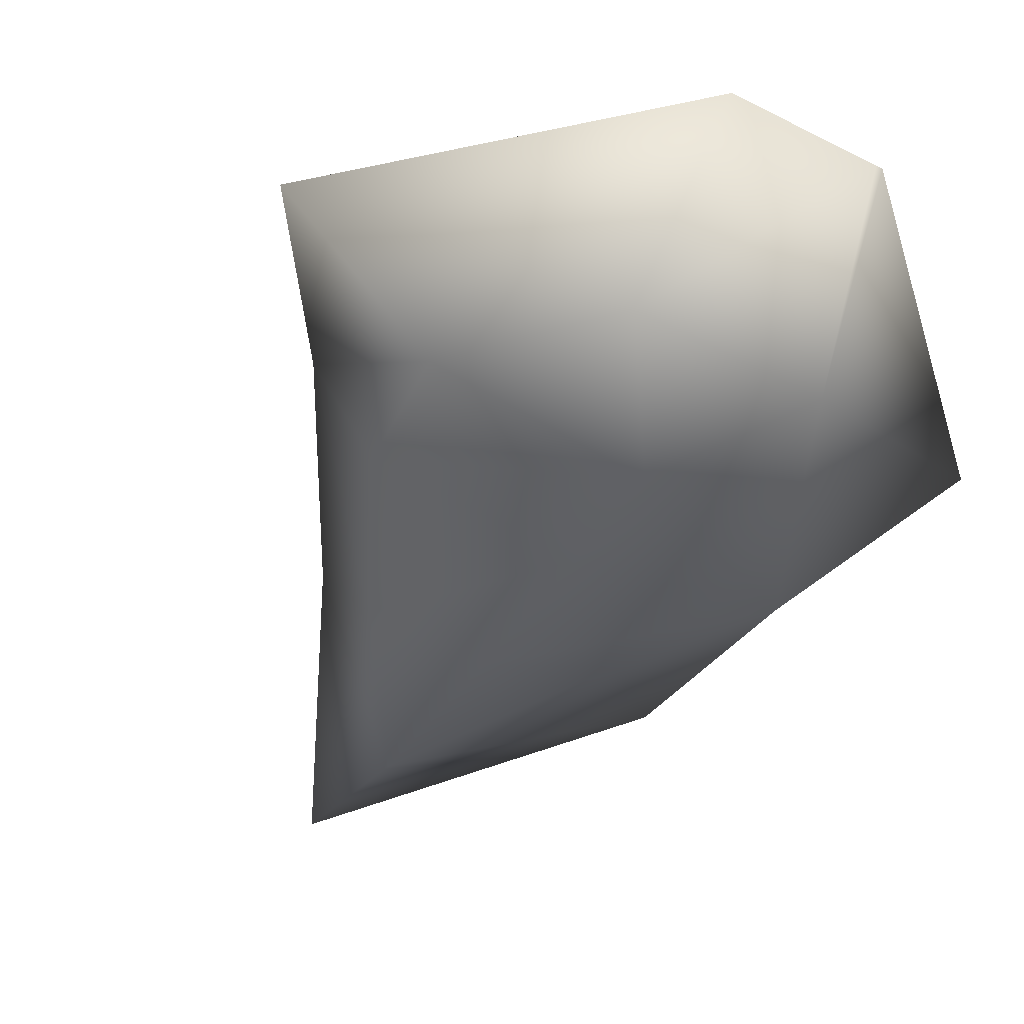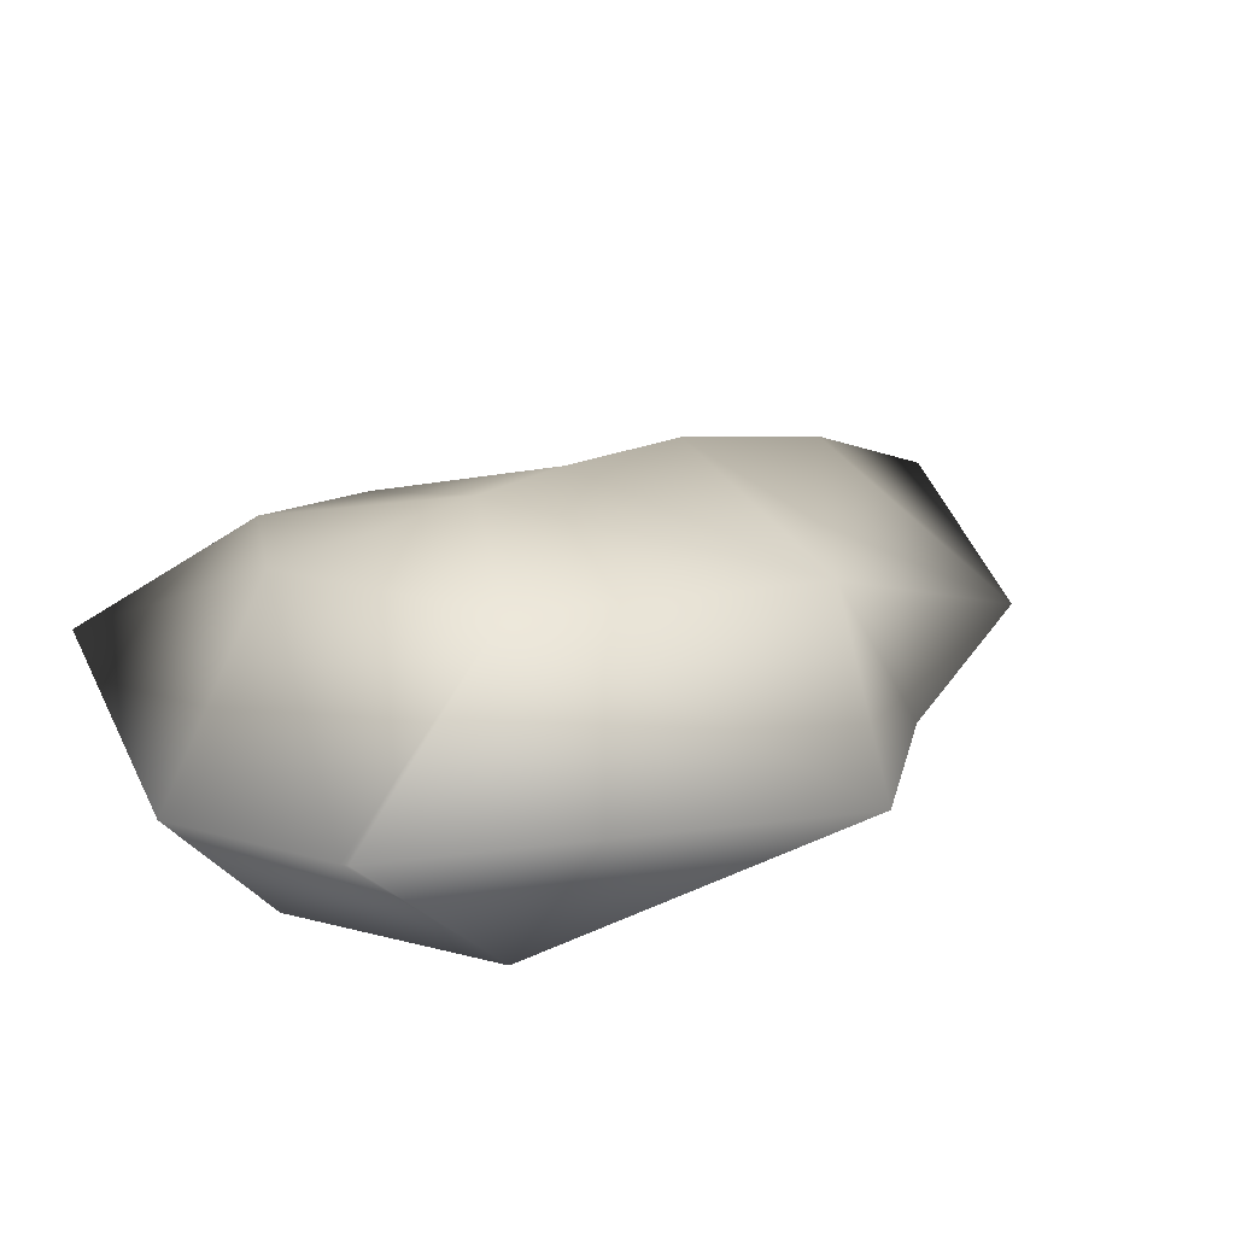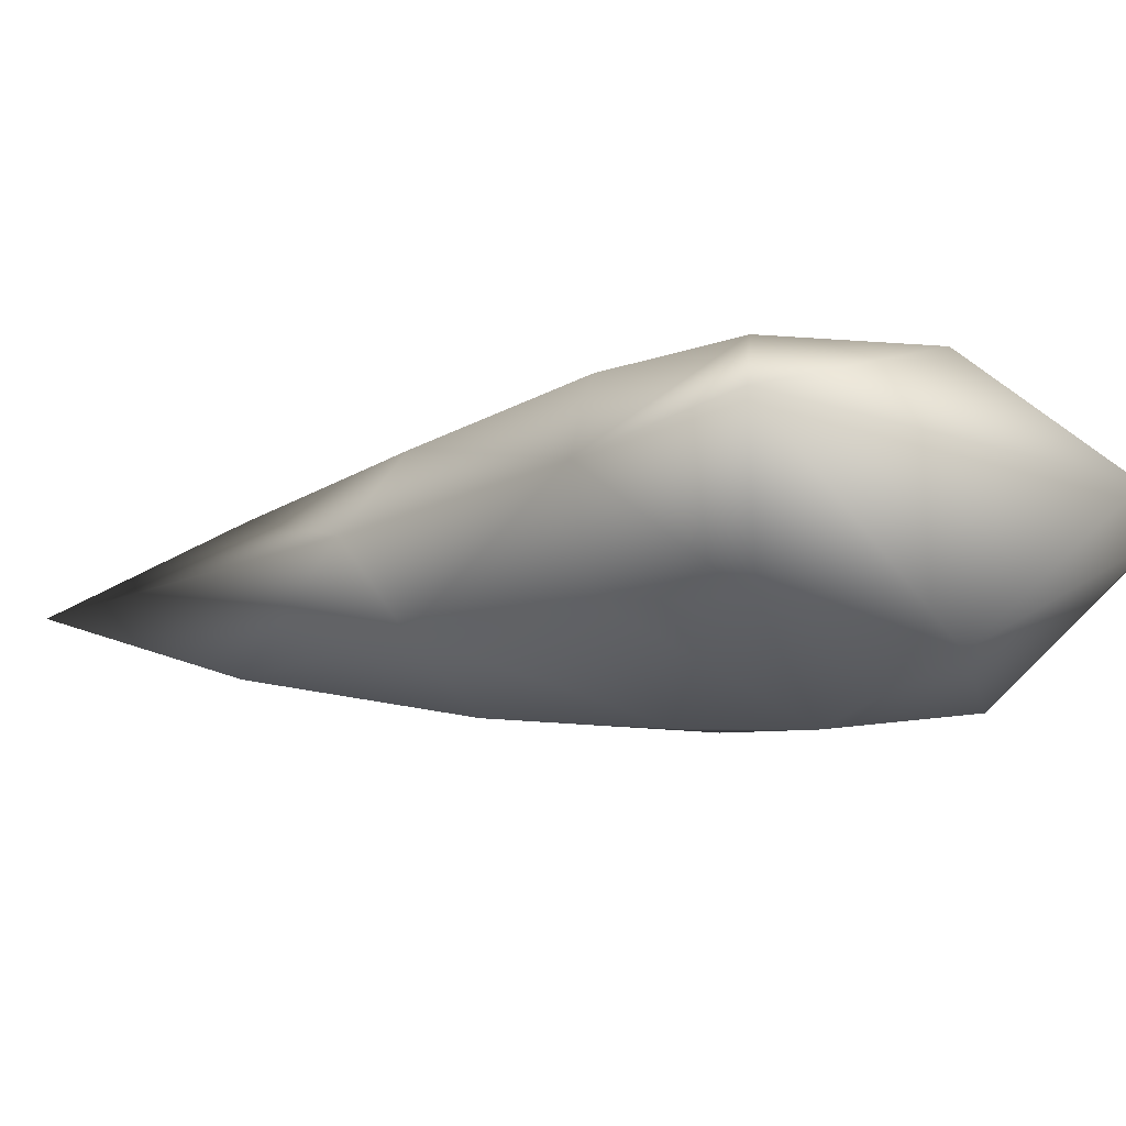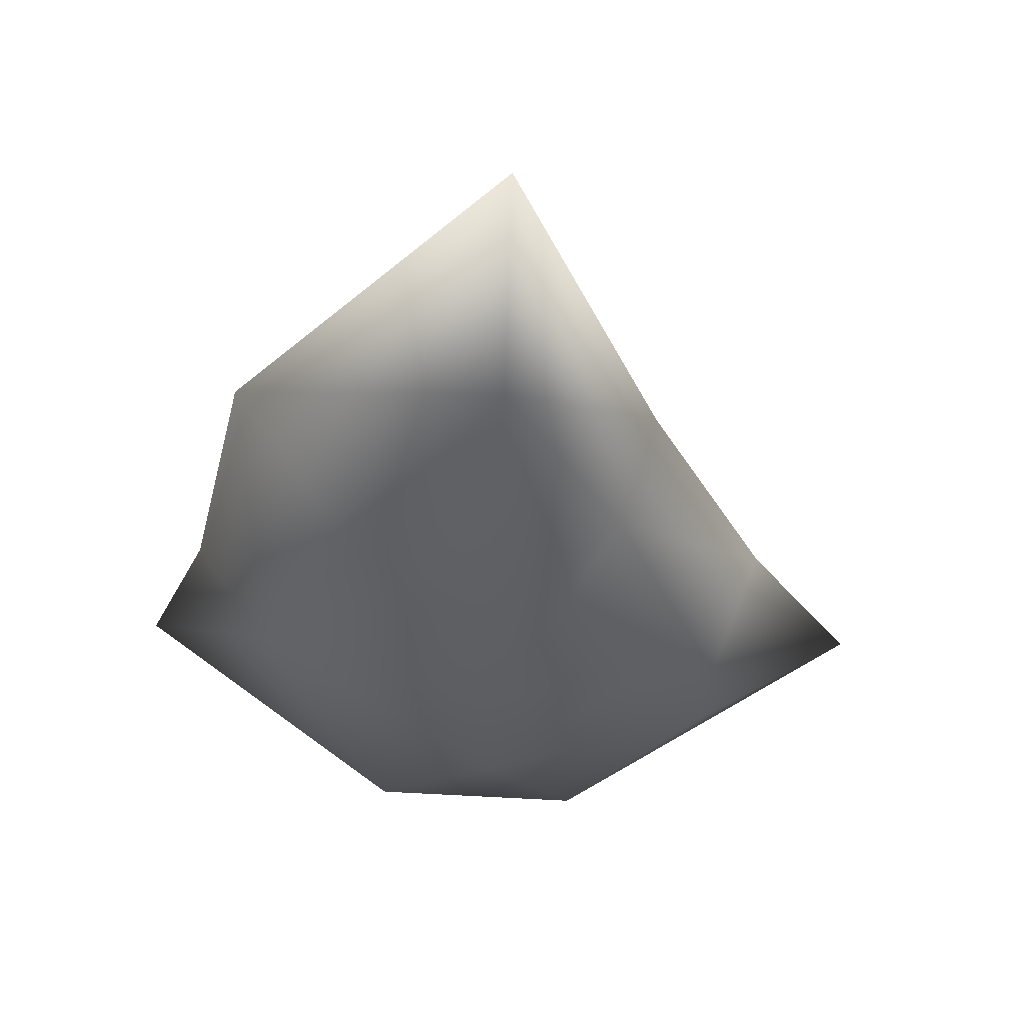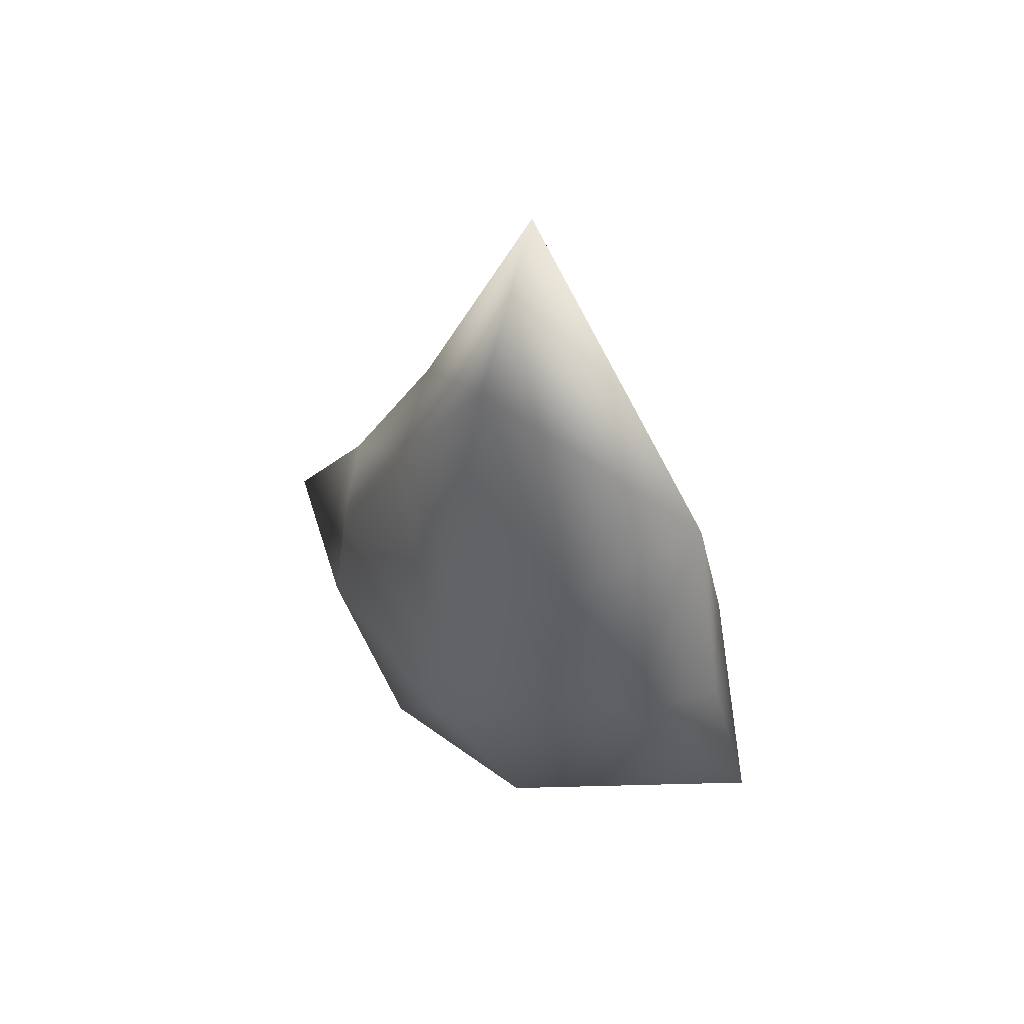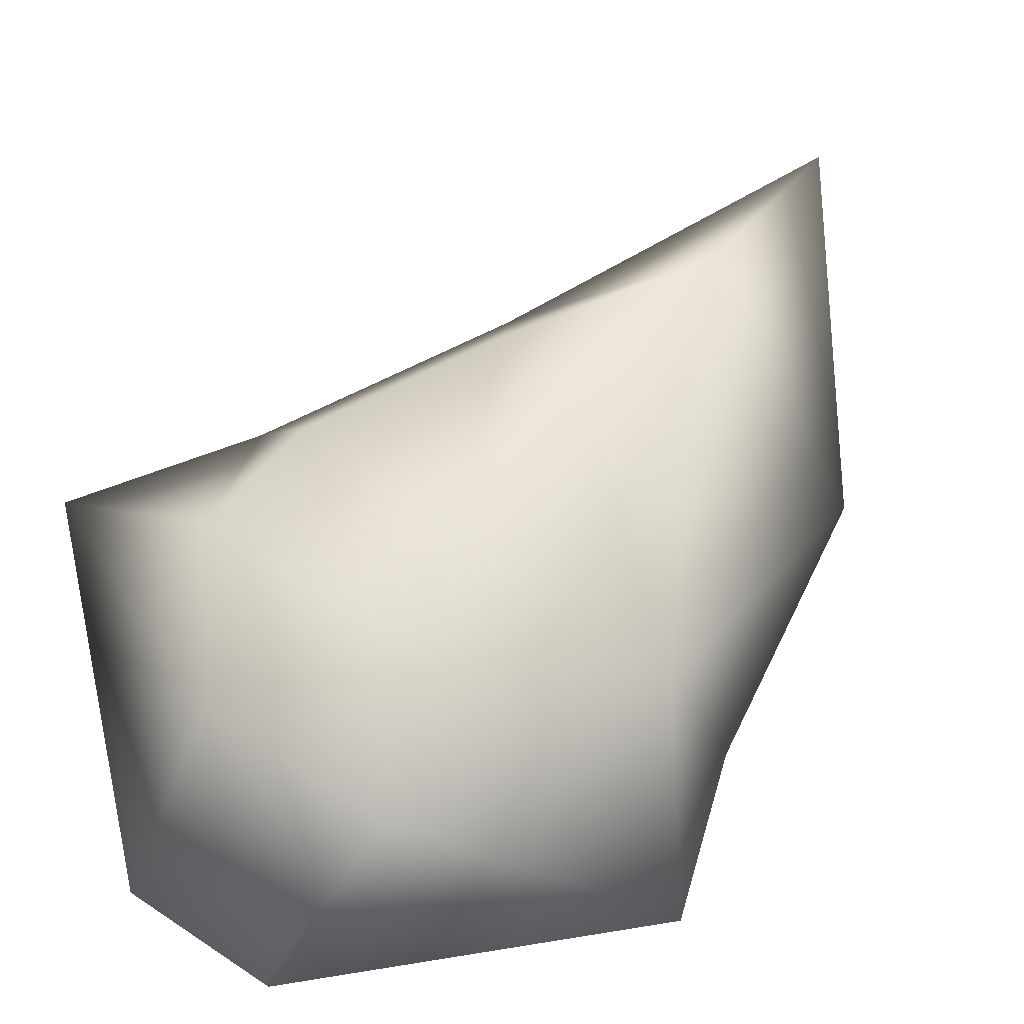
<metadata>
{"format":"obj","ext":"obj","renderer":"f3d","projection":"perspective","resolution":1024,"background":"white","views":[{"elev":-47.6,"azim":-28.2,"up":"+Z"},{"elev":19.8,"azim":30.5,"up":"+Z"},{"elev":-18.7,"azim":-74.2,"up":"+Z"},{"elev":-32.2,"azim":177.1,"up":"+Z"},{"elev":53.9,"azim":39.5,"up":"+Y"},{"elev":66.3,"azim":35.5,"up":"+Z"}]}
</metadata>
<code>
v  -1.845 -1.499 1.019
v  -0.7871 -2.812 1.204
v  0.0125 -1.583 1.488
v  0.953 -2.729 1.192
v  -1.756 -0.2897 0.8837
v  0.0125 -0.4835 1.399
v  2.04 -0.3558 0.8902
v  0.0125 1.131 1.192
v  0.0986 3.192 0.6868
v  -0.9521 1.425 0.751
v  1.249 0.9745 0.7792
v  -3.329 -1.78 -0
v  -0.6634 -4.168 -0
v  0.7334 -4.13 -0
v  3.135 -1.748 -0
v  -2.33 -0.2665 0
v  2.651 -0.3536 -0
v  0.1313 4.998 0
v  -1.214 1.903 0
v  2.24 2.128 0
v  0.6746 -4.132 -0
v  -1.845 -1.499 -1.019
v  0.0125 -1.583 -1.488
v  -0.7871 -2.812 -1.204
v  0.953 -2.729 -1.192
v  -1.756 -0.2897 -0.8837
v  0.0125 -0.4835 -1.399
v  2.04 -0.3557 -0.8902
v  0.0125 1.131 -1.192
v  -0.9521 1.425 -0.751
v  0.0986 3.192 -0.6868
v  1.249 0.9745 -0.7792
o Artifact_tier6_rare_offensive
g Artifact_tier6_rare_offensive
f 1 2 3
f 3 2 4
f 5 1 3 6
f 3 7 6
f 8 9 10
f 11 9 8
f 10 5 6 8
f 8 6 7 11
f 2 1 12 13
f 4 14 15
f 1 5 16 12
f 7 4 15 17
f 9 18 19 10
f 9 11 20 18
f 10 19 16 5
f 7 17 20 11
f 2 13 21
f 4 2 21 14
f 3 4 7
f 22 23 24
f 23 25 24
f 26 27 23 22
f 23 27 28
f 29 30 31
f 32 29 31
f 30 29 27 26
f 29 32 28 27
f 24 13 12 22
f 25 15 14
f 22 12 16 26
f 28 17 15 25
f 31 30 19 18
f 31 18 20 32
f 30 26 16 19
f 28 32 20 17
f 24 21 13
f 25 14 21 24
f 23 28 25

</code>
